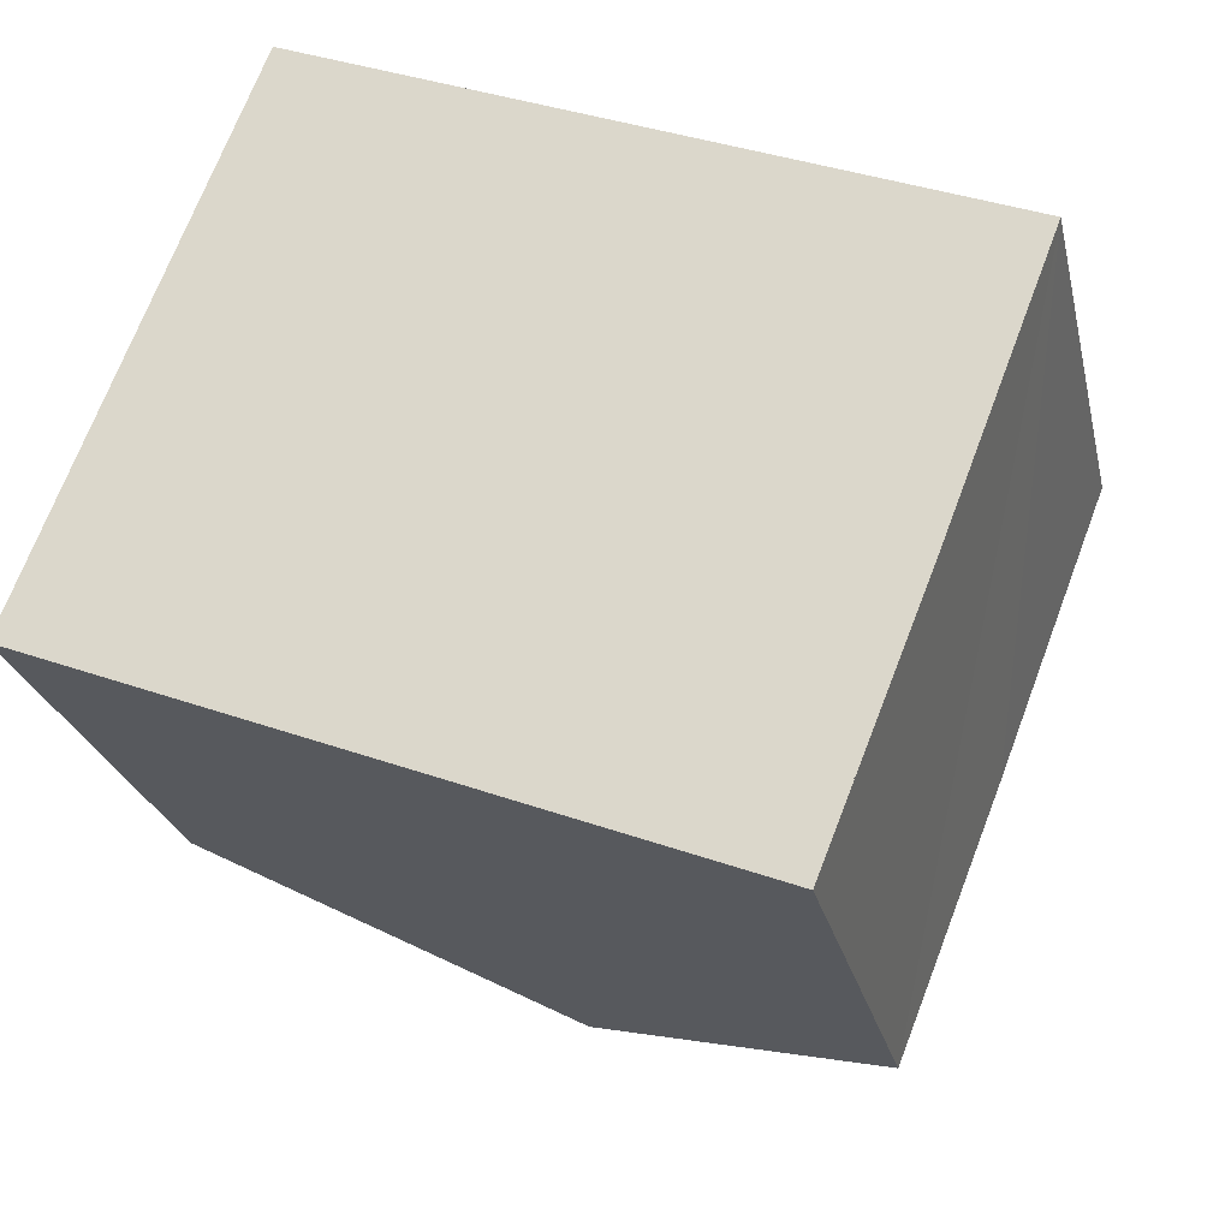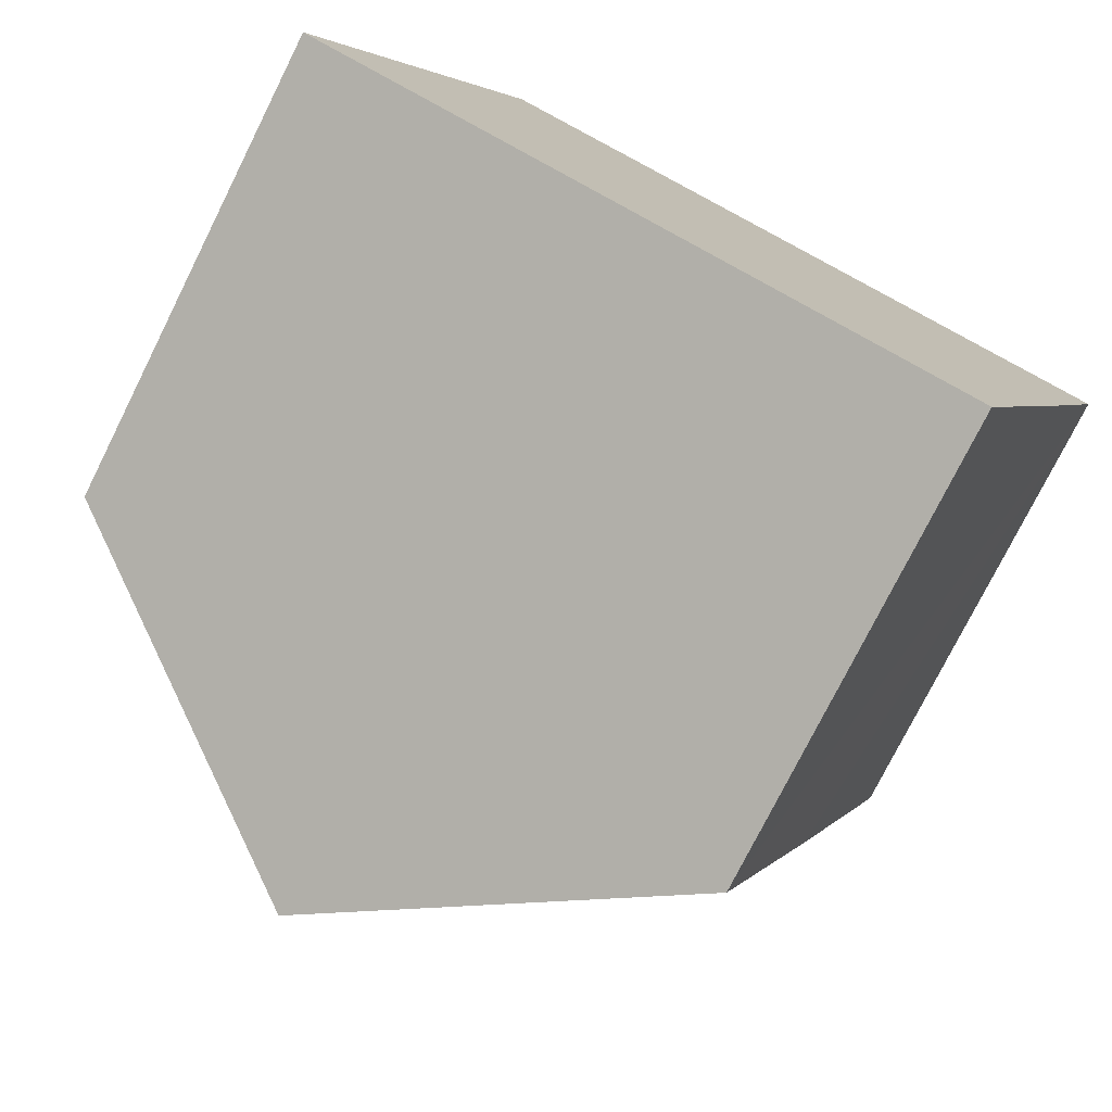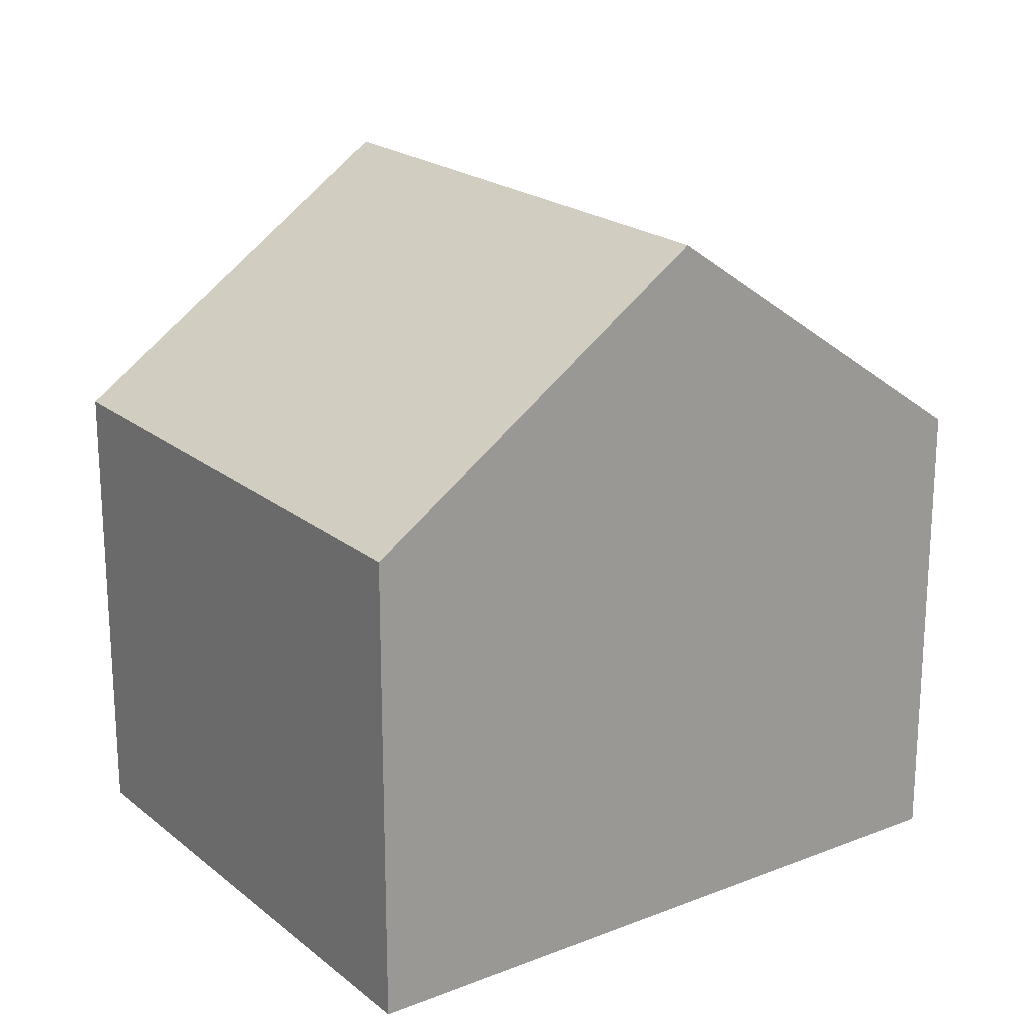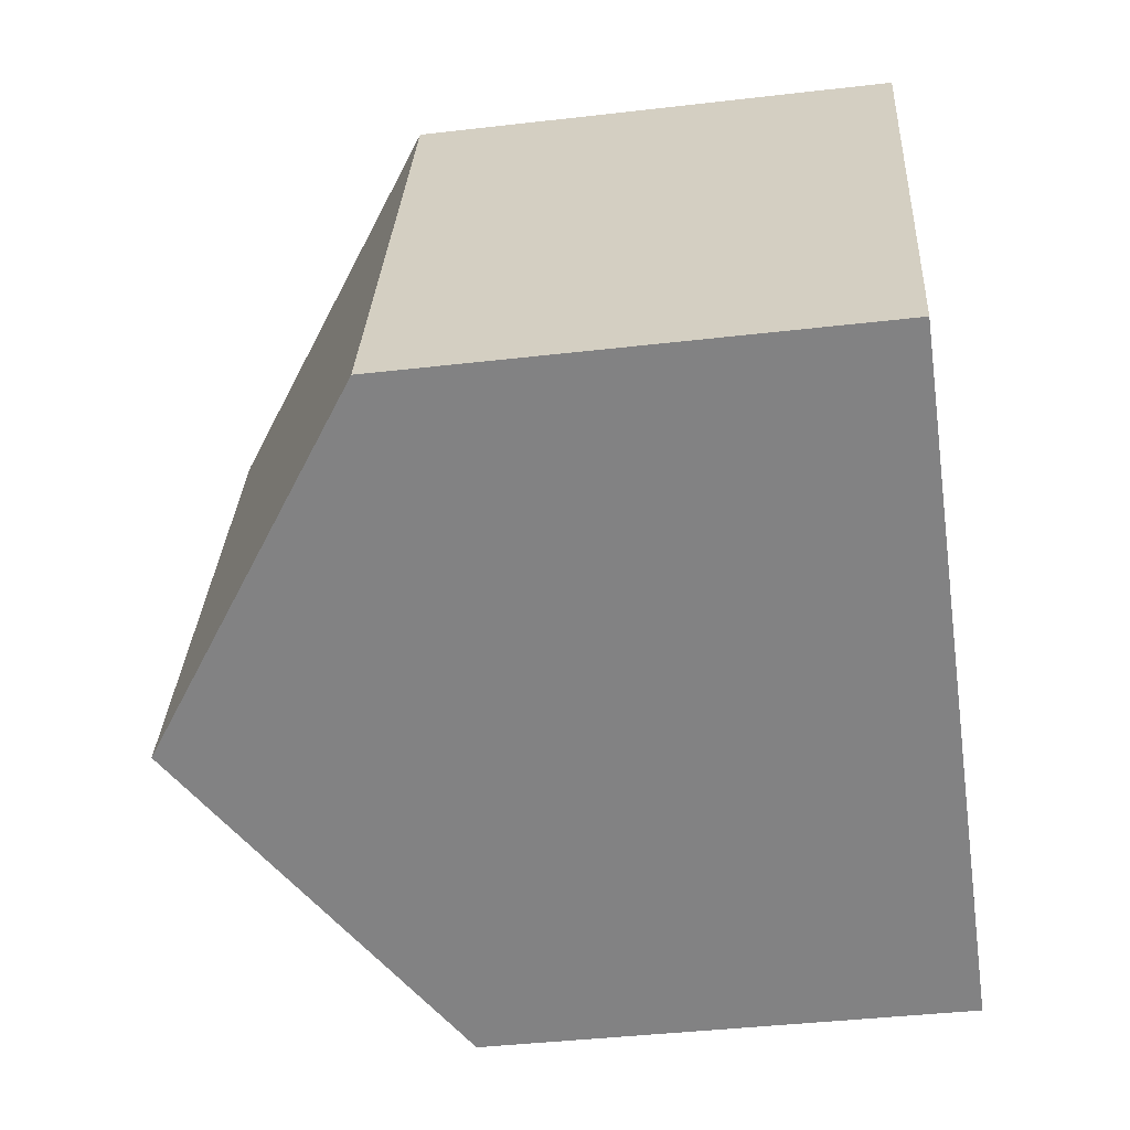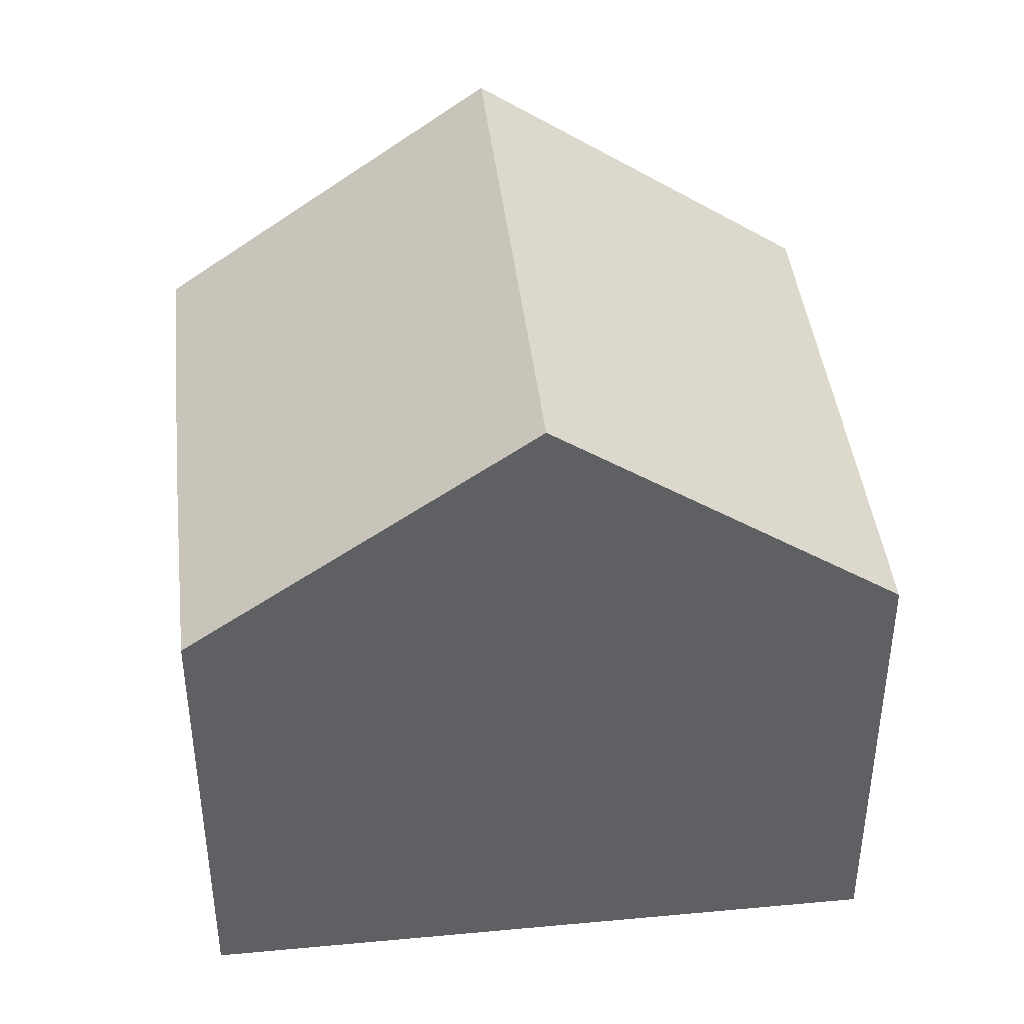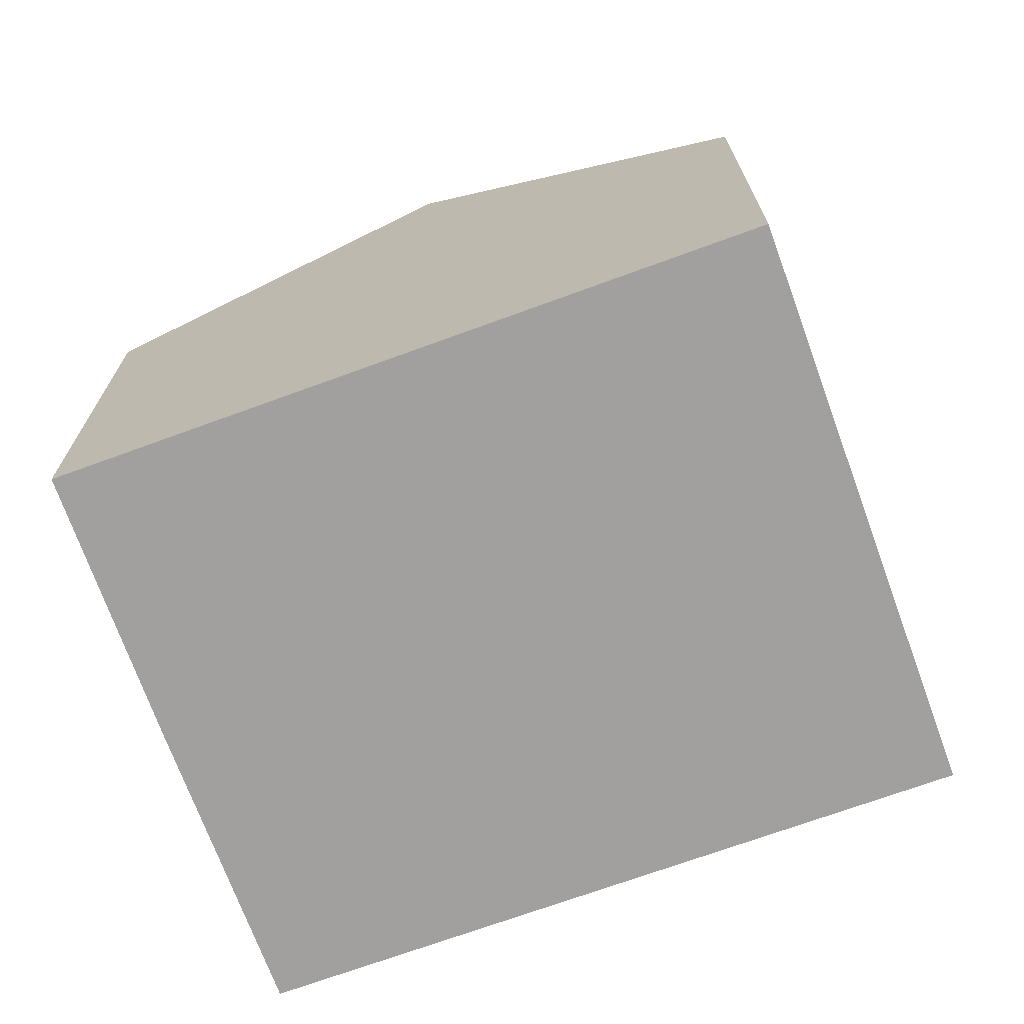
<metadata>
{"format":"obj","ext":"obj","renderer":"f3d","projection":"perspective","resolution":1024,"background":"white","views":[{"elev":-24.4,"azim":12.3,"up":"+Z"},{"elev":-76.6,"azim":-26.6,"up":"+Z"},{"elev":20.6,"azim":-13.8,"up":"+Y"},{"elev":-40.0,"azim":-81.8,"up":"+Z"},{"elev":42.4,"azim":-165.0,"up":"+Y"},{"elev":-71.8,"azim":-138.6,"up":"+Y"}]}
</metadata>
<code>
v  4.446 9.722 -1.736
v  10.25 6.428 -0.013
v  8.877 6.44 -3.467
v  11.71 6.445 3.789
v  7.295 9.722 5.529
v  2.466 6.429 6.288
v  0 6.429 3.937e-16
v  2.854 6.429 7.278
v  8.877 2.123e-16 -3.467
v  4.446 1.063e-16 -1.736
v  0 0 0
v  2.466 -3.85e-16 6.288
v  2.854 -4.456e-16 7.278
v  7.295 -3.386e-16 5.529
v  11.71 -2.32e-16 3.789
v  10.25 7.96e-19 -0.013
g defaultobject
f 1 2 3
f 2 1 4
f 4 1 5
f 6 1 7
f 1 6 5
f 5 6 8
f 9 1 3
f 1 9 7
f 7 9 10
f 7 10 11
f 11 6 7
f 6 11 12
f 6 12 8
f 8 12 13
f 13 5 8
f 5 13 4
f 4 13 14
f 4 14 15
f 15 2 4
f 2 15 3
f 3 15 9
f 9 15 16
f 10 12 11
f 12 10 9
f 12 9 16
f 12 16 13
f 13 16 14
f 14 16 15

</code>
